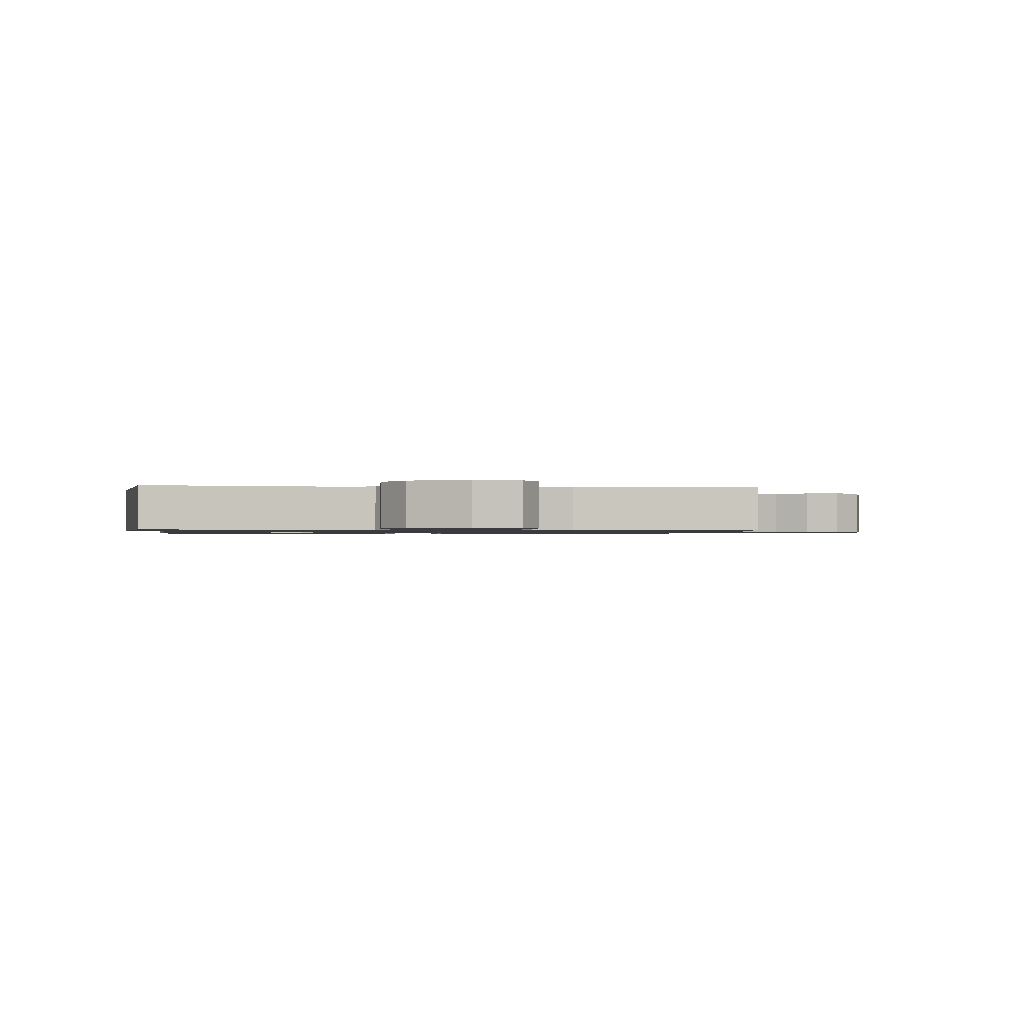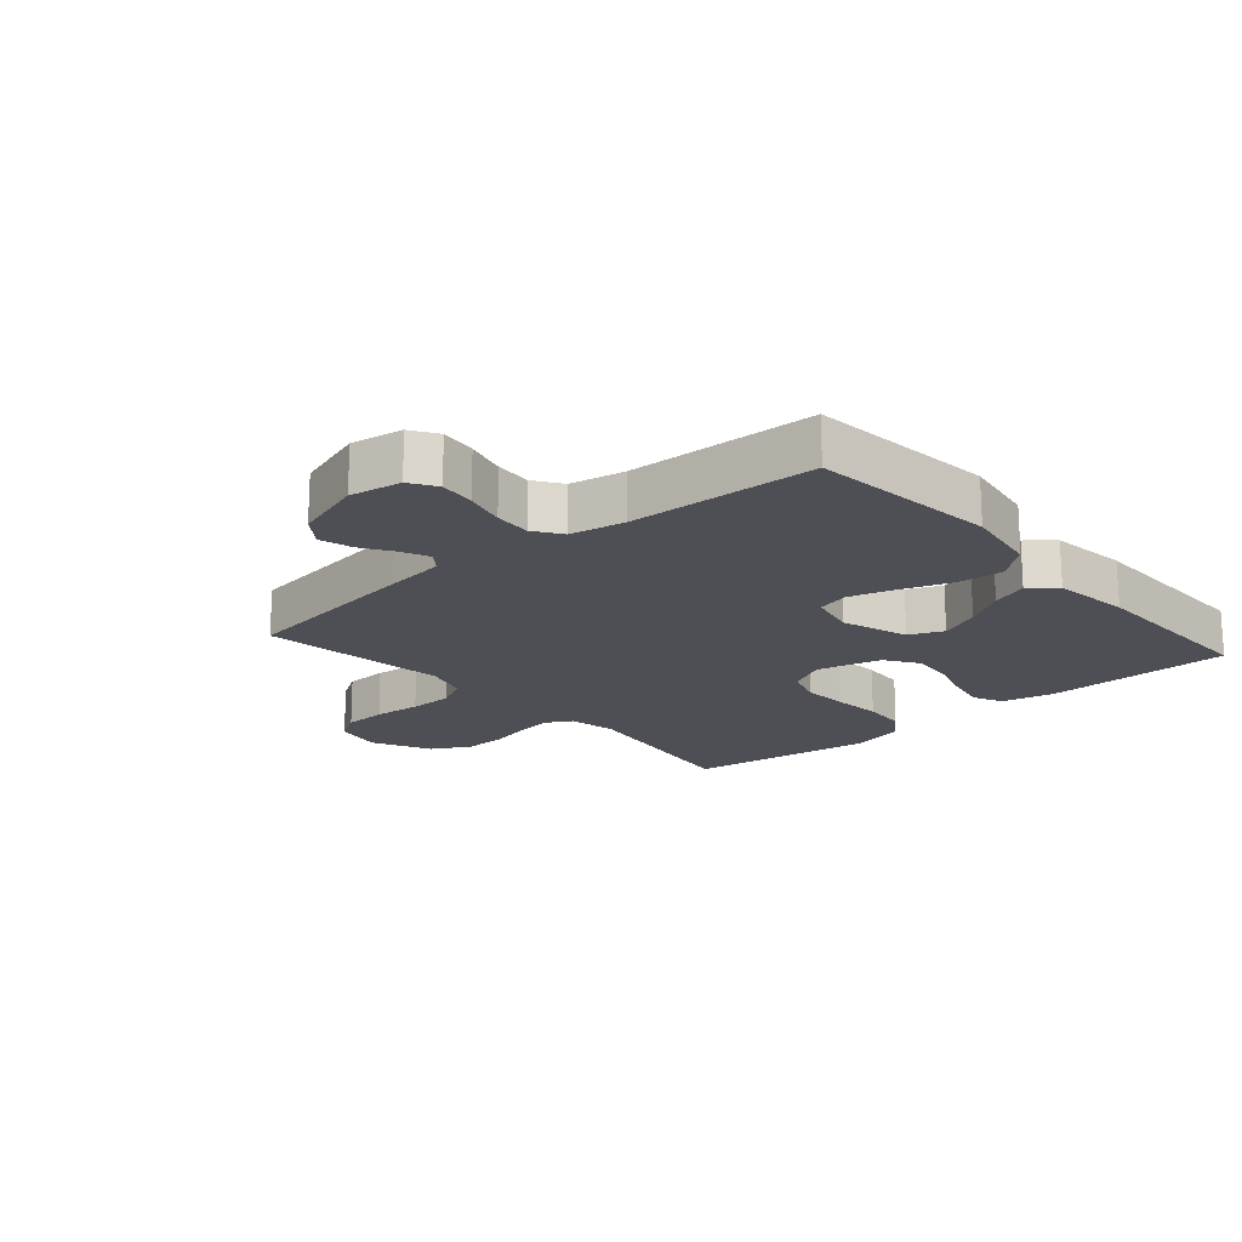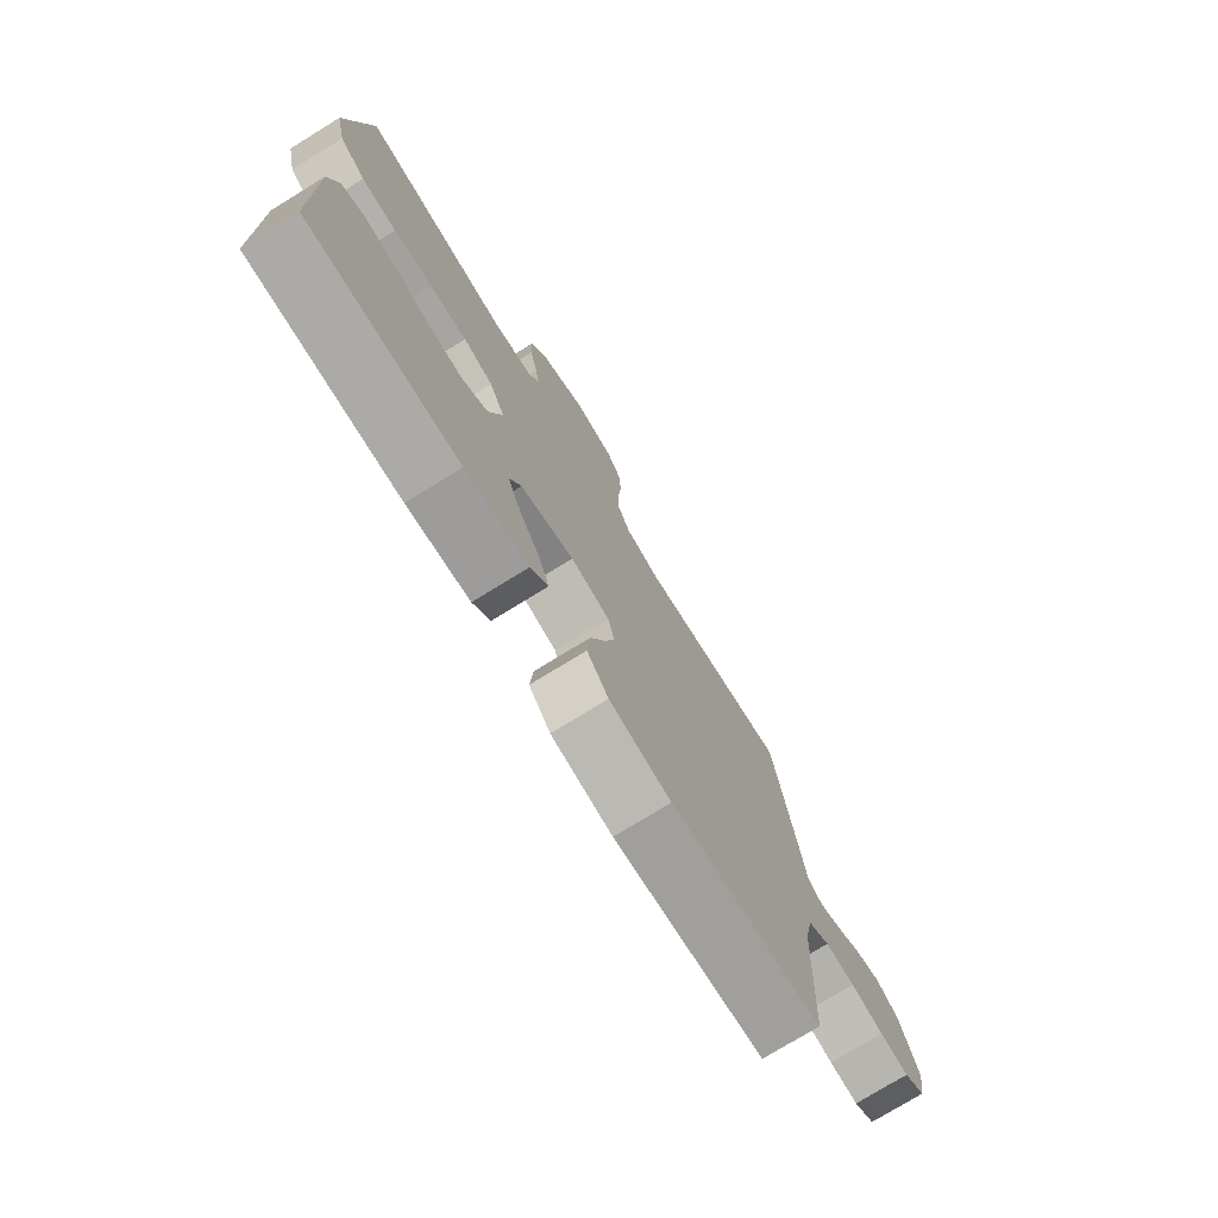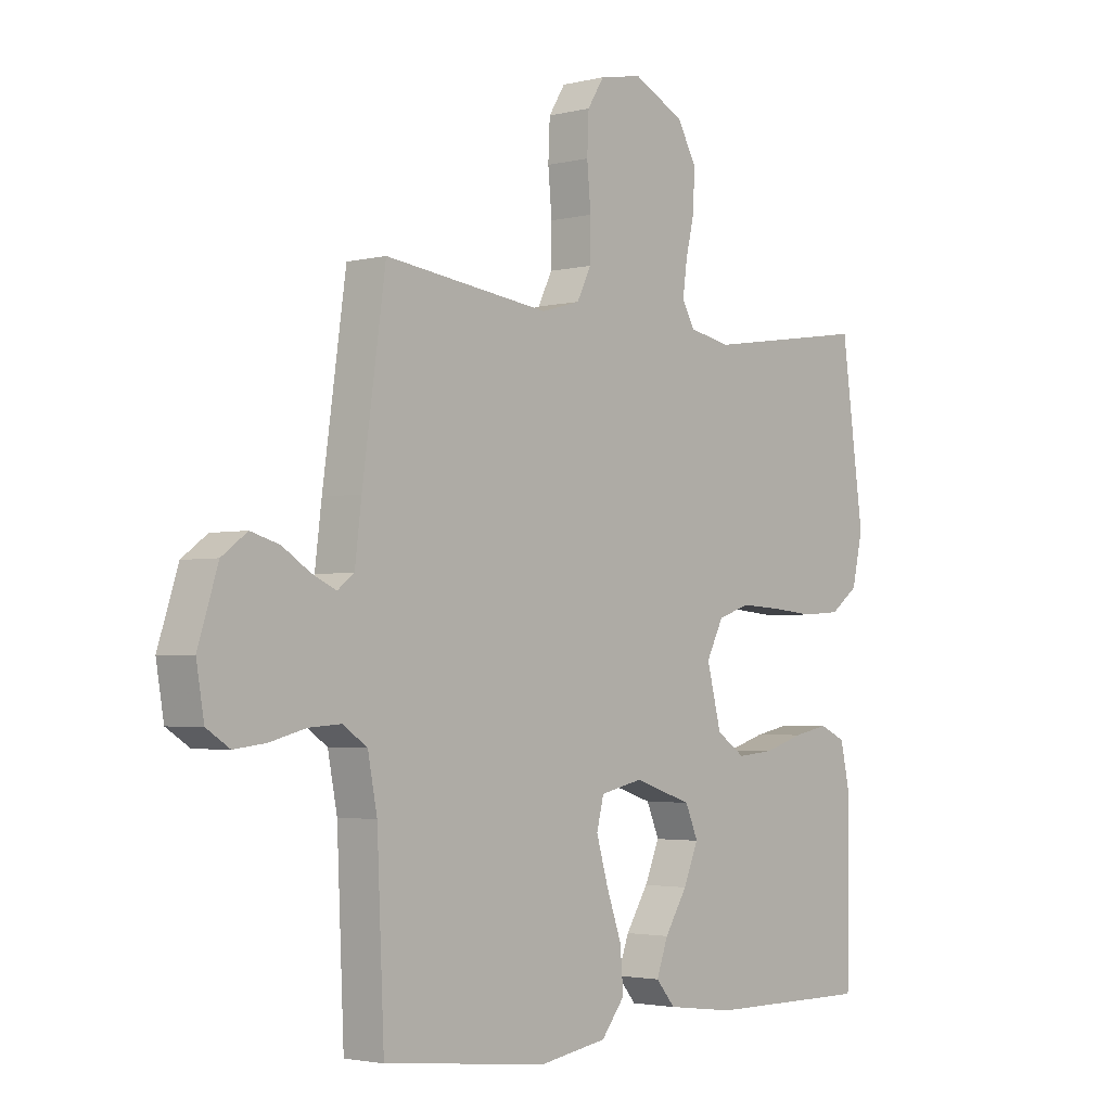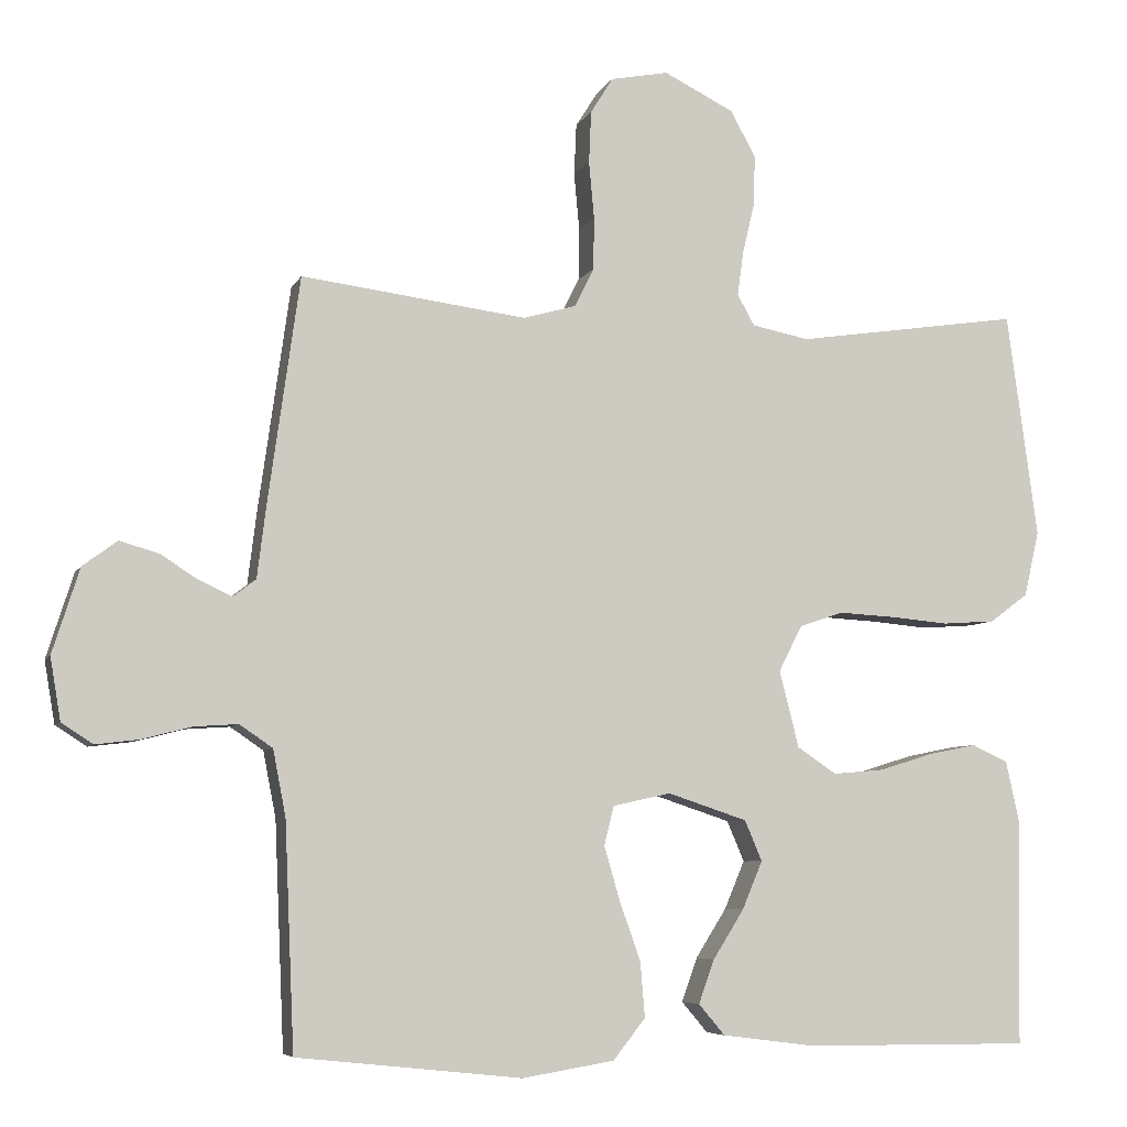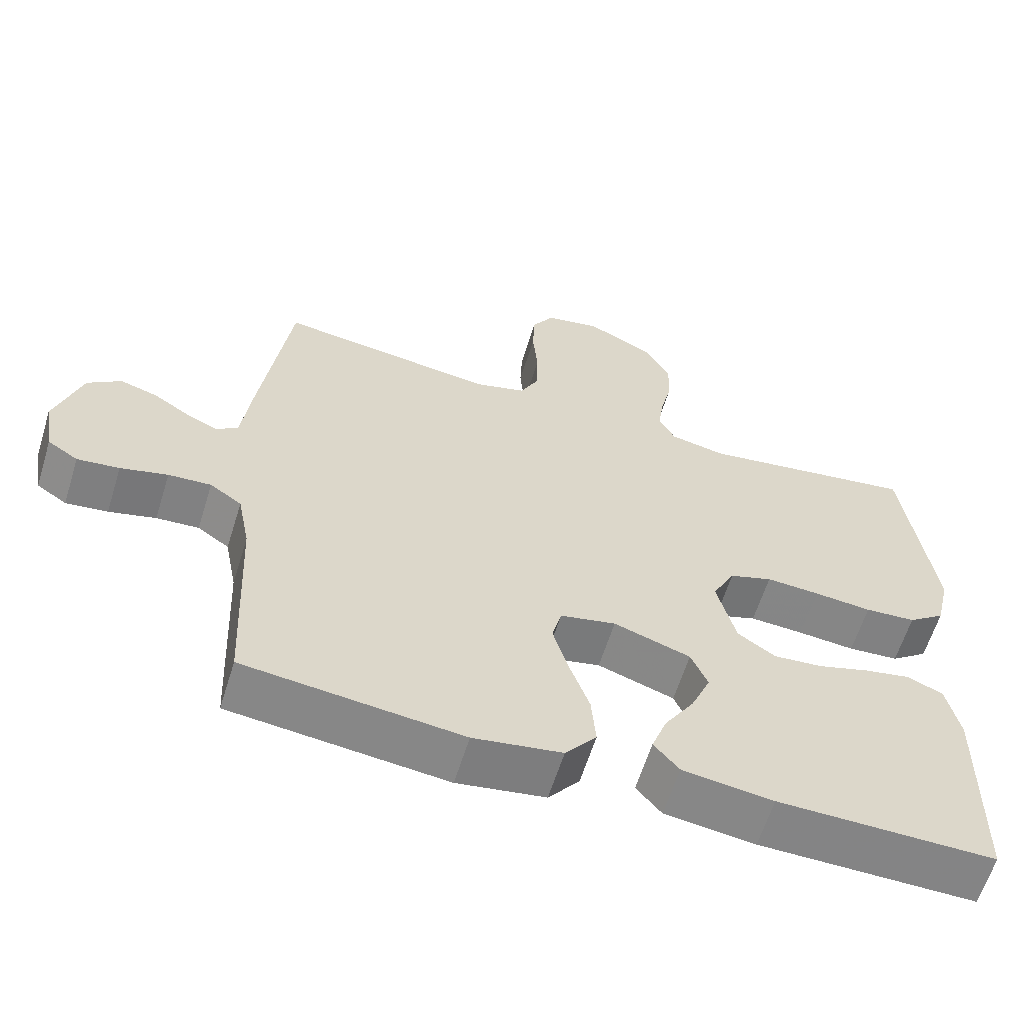
<metadata>
{"format":"obj","ext":"obj","renderer":"f3d","projection":"perspective","resolution":1024,"background":"white","views":[{"elev":-1.0,"azim":-6.5,"up":"+Y"},{"elev":-18.3,"azim":131.1,"up":"+Y"},{"elev":-76.1,"azim":-58.4,"up":"+Z"},{"elev":-2.7,"azim":130.7,"up":"+Z"},{"elev":-6.3,"azim":163.7,"up":"+Z"},{"elev":-61.4,"azim":162.8,"up":"+Z"}]}
</metadata>
<code>
v -0.5 0.07 -0.5
v -0.505 0.07 -0.2
v -0.487 0.07 -0.118
v -0.439 0.07 -0.096
v -0.374 0.07 -0.109
v -0.303 0.07 -0.131
v -0.235 0.07 -0.137
v -0.183 0.07 -0.102
v -0.157 0.07 0
v -0.188 0.07 0.061
v -0.247 0.07 0.081
v -0.321 0.07 0.077
v -0.4 0.07 0.07
v -0.47 0.07 0.075
v -0.521 0.07 0.113
v -0.541 0.07 0.2
v -0.5 0.07 0.5
v -0.2 0.07 0.455
v -0.124 0.07 0.47
v -0.101 0.07 0.511
v -0.109 0.07 0.569
v -0.125 0.07 0.637
v -0.127 0.07 0.705
v -0.093 0.07 0.766
v 0 0.07 0.812
v 0.077 0.07 0.797
v 0.107 0.07 0.749
v 0.11 0.07 0.68
v 0.103 0.07 0.604
v 0.104 0.07 0.534
v 0.13 0.07 0.482
v 0.2 0.07 0.462
v 0.5 0.07 0.5
v 0.542 0.07 0.2
v 0.554 0.07 0.103
v 0.584 0.07 0.08
v 0.628 0.07 0.1
v 0.678 0.07 0.132
v 0.73 0.07 0.147
v 0.776 0.07 0.113
v 0.812 0.07 0
v 0.798 0.07 -0.083
v 0.756 0.07 -0.11
v 0.698 0.07 -0.103
v 0.633 0.07 -0.086
v 0.574 0.07 -0.082
v 0.53 0.07 -0.112
v 0.513 0.07 -0.2
v 0.5 0.07 -0.5
v 0.2 0.07 -0.532
v 0.078 0.07 -0.512
v 0.035 0.07 -0.458
v 0.041 0.07 -0.385
v 0.069 0.07 -0.306
v 0.09 0.07 -0.234
v 0.077 0.07 -0.182
v 0 0.07 -0.165
v -0.106 0.07 -0.2
v -0.129 0.07 -0.254
v -0.102 0.07 -0.318
v -0.061 0.07 -0.383
v -0.04 0.07 -0.441
v -0.075 0.07 -0.482
v -0.2 0.07 -0.498
v -0.5 0 -0.5
v -0.505 0 -0.2
v -0.487 0 -0.118
v -0.439 0 -0.096
v -0.374 0 -0.109
v -0.303 0 -0.131
v -0.235 0 -0.137
v -0.183 0 -0.102
v -0.157 0 0
v -0.188 0 0.061
v -0.247 0 0.081
v -0.321 0 0.077
v -0.4 0 0.07
v -0.47 0 0.075
v -0.521 0 0.113
v -0.541 0 0.2
v -0.5 0 0.5
v -0.2 0 0.455
v -0.124 0 0.47
v -0.101 0 0.511
v -0.109 0 0.569
v -0.125 0 0.637
v -0.127 0 0.705
v -0.093 0 0.766
v 0 0 0.812
v 0.077 0 0.797
v 0.107 0 0.749
v 0.11 0 0.68
v 0.103 0 0.604
v 0.104 0 0.534
v 0.13 0 0.482
v 0.2 0 0.462
v 0.5 0 0.5
v 0.542 0 0.2
v 0.554 0 0.103
v 0.584 0 0.08
v 0.628 0 0.1
v 0.678 0 0.132
v 0.73 0 0.147
v 0.776 0 0.113
v 0.812 0 0
v 0.798 0 -0.083
v 0.756 0 -0.11
v 0.698 0 -0.103
v 0.633 0 -0.086
v 0.574 0 -0.082
v 0.53 0 -0.112
v 0.513 0 -0.2
v 0.5 0 -0.5
v 0.2 0 -0.532
v 0.078 0 -0.512
v 0.035 0 -0.458
v 0.041 0 -0.385
v 0.069 0 -0.306
v 0.09 0 -0.234
v 0.077 0 -0.182
v 0 0 -0.165
v -0.106 0 -0.2
v -0.129 0 -0.254
v -0.102 0 -0.318
v -0.061 0 -0.383
v -0.04 0 -0.441
v -0.075 0 -0.482
v -0.2 0 -0.498
f 60 61 62 63
f 59 60 63 64
f 51 52 53 54
f 51 54 55
f 48 49 50 51
f 47 48 51 55
f 46 47 55 56
f 42 43 44 45
f 42 45 46
f 41 42 46
f 37 38 39 40
f 36 37 40 41
f 32 33 34 35
f 31 32 35
f 26 27 28 29
f 26 29 30
f 25 26 30
f 24 25 30
f 21 22 23 24
f 20 21 24 30
f 19 20 30 31
f 15 16 17 18
f 12 13 14 15
f 11 12 15 18
f 10 11 18 19
f 3 4 5 6
f 3 6 7
f 2 3 7
f 59 64 1 2
f 58 59 2 7
f 57 58 7 8
f 56 57 8 9
f 36 41 46 56
f 35 36 56 9
f 19 31 35
f 9 10 19 35
f 127 126 125 124
f 128 127 124 123
f 118 117 116 115
f 119 118 115
f 115 114 113 112
f 119 115 112 111
f 120 119 111 110
f 109 108 107 106
f 110 109 106
f 110 106 105
f 104 103 102 101
f 105 104 101 100
f 99 98 97 96
f 99 96 95
f 93 92 91 90
f 94 93 90
f 94 90 89
f 94 89 88
f 88 87 86 85
f 94 88 85 84
f 95 94 84 83
f 82 81 80 79
f 79 78 77 76
f 82 79 76 75
f 83 82 75 74
f 70 69 68 67
f 71 70 67
f 71 67 66
f 66 65 128 123
f 71 66 123 122
f 72 71 122 121
f 73 72 121 120
f 120 110 105 100
f 73 120 100 99
f 99 95 83
f 99 83 74 73
f 1 65 66 2
f 2 66 67 3
f 3 67 68 4
f 4 68 69 5
f 5 69 70 6
f 6 70 71 7
f 7 71 72 8
f 8 72 73 9
f 9 73 74 10
f 10 74 75 11
f 11 75 76 12
f 12 76 77 13
f 13 77 78 14
f 14 78 79 15
f 15 79 80 16
f 16 80 81 17
f 17 81 82 18
f 18 82 83 19
f 19 83 84 20
f 20 84 85 21
f 21 85 86 22
f 22 86 87 23
f 23 87 88 24
f 24 88 89 25
f 25 89 90 26
f 26 90 91 27
f 27 91 92 28
f 28 92 93 29
f 29 93 94 30
f 30 94 95 31
f 31 95 96 32
f 32 96 97 33
f 33 97 98 34
f 34 98 99 35
f 35 99 100 36
f 36 100 101 37
f 37 101 102 38
f 38 102 103 39
f 39 103 104 40
f 40 104 105 41
f 41 105 106 42
f 42 106 107 43
f 43 107 108 44
f 44 108 109 45
f 45 109 110 46
f 46 110 111 47
f 47 111 112 48
f 48 112 113 49
f 49 113 114 50
f 50 114 115 51
f 51 115 116 52
f 52 116 117 53
f 53 117 118 54
f 54 118 119 55
f 55 119 120 56
f 56 120 121 57
f 57 121 122 58
f 58 122 123 59
f 59 123 124 60
f 60 124 125 61
f 61 125 126 62
f 62 126 127 63
f 63 127 128 64
f 64 128 65 1

</code>
